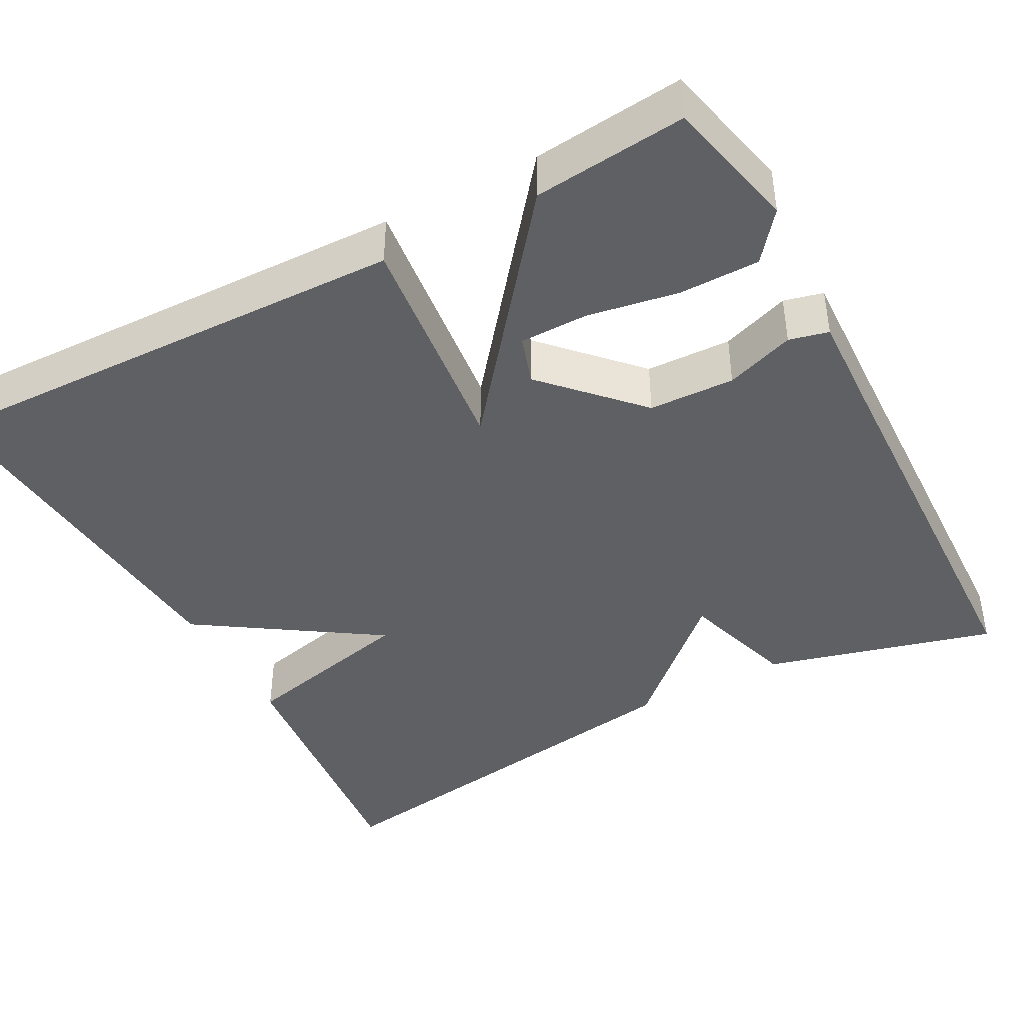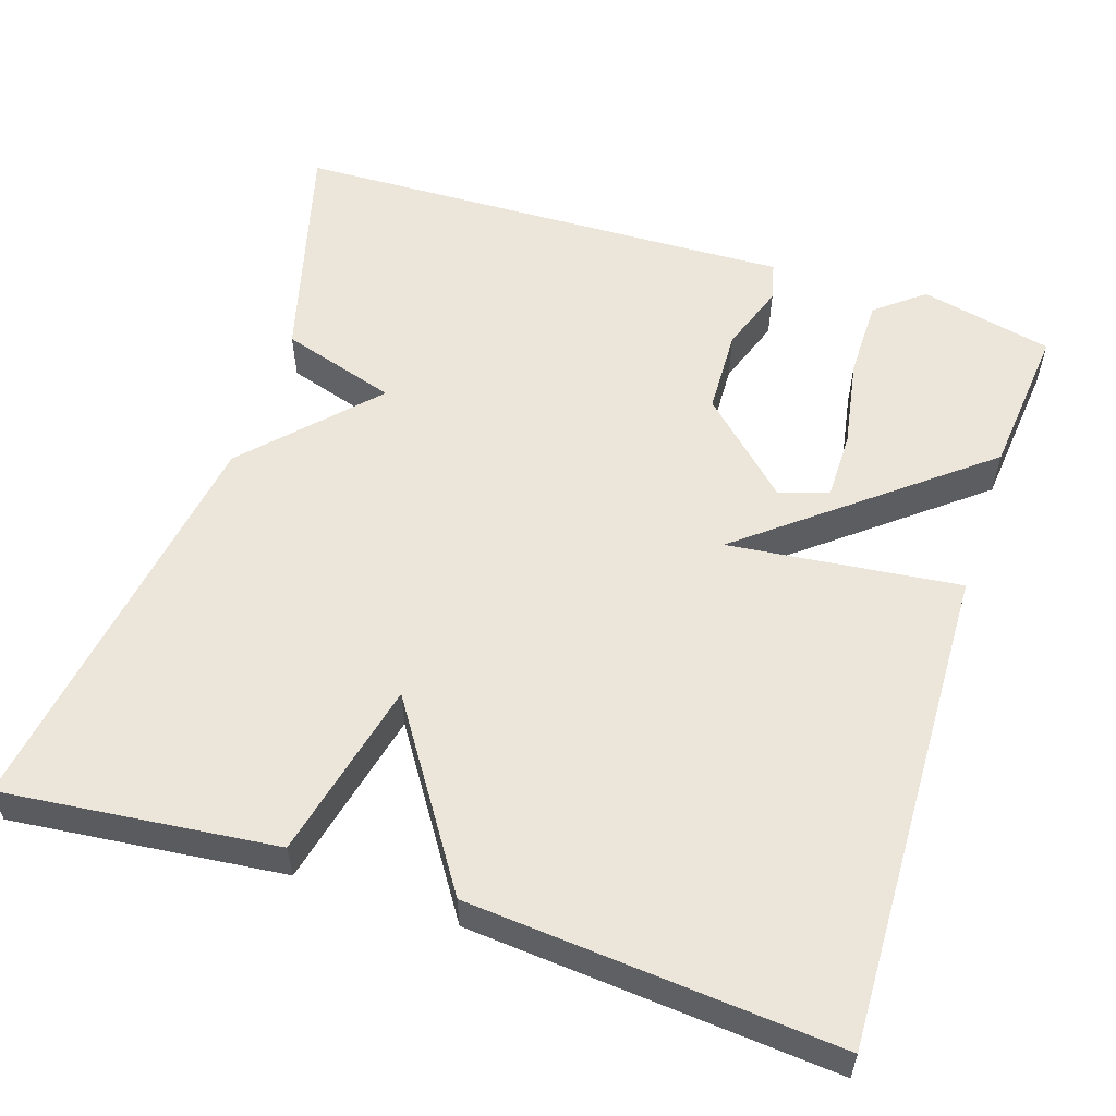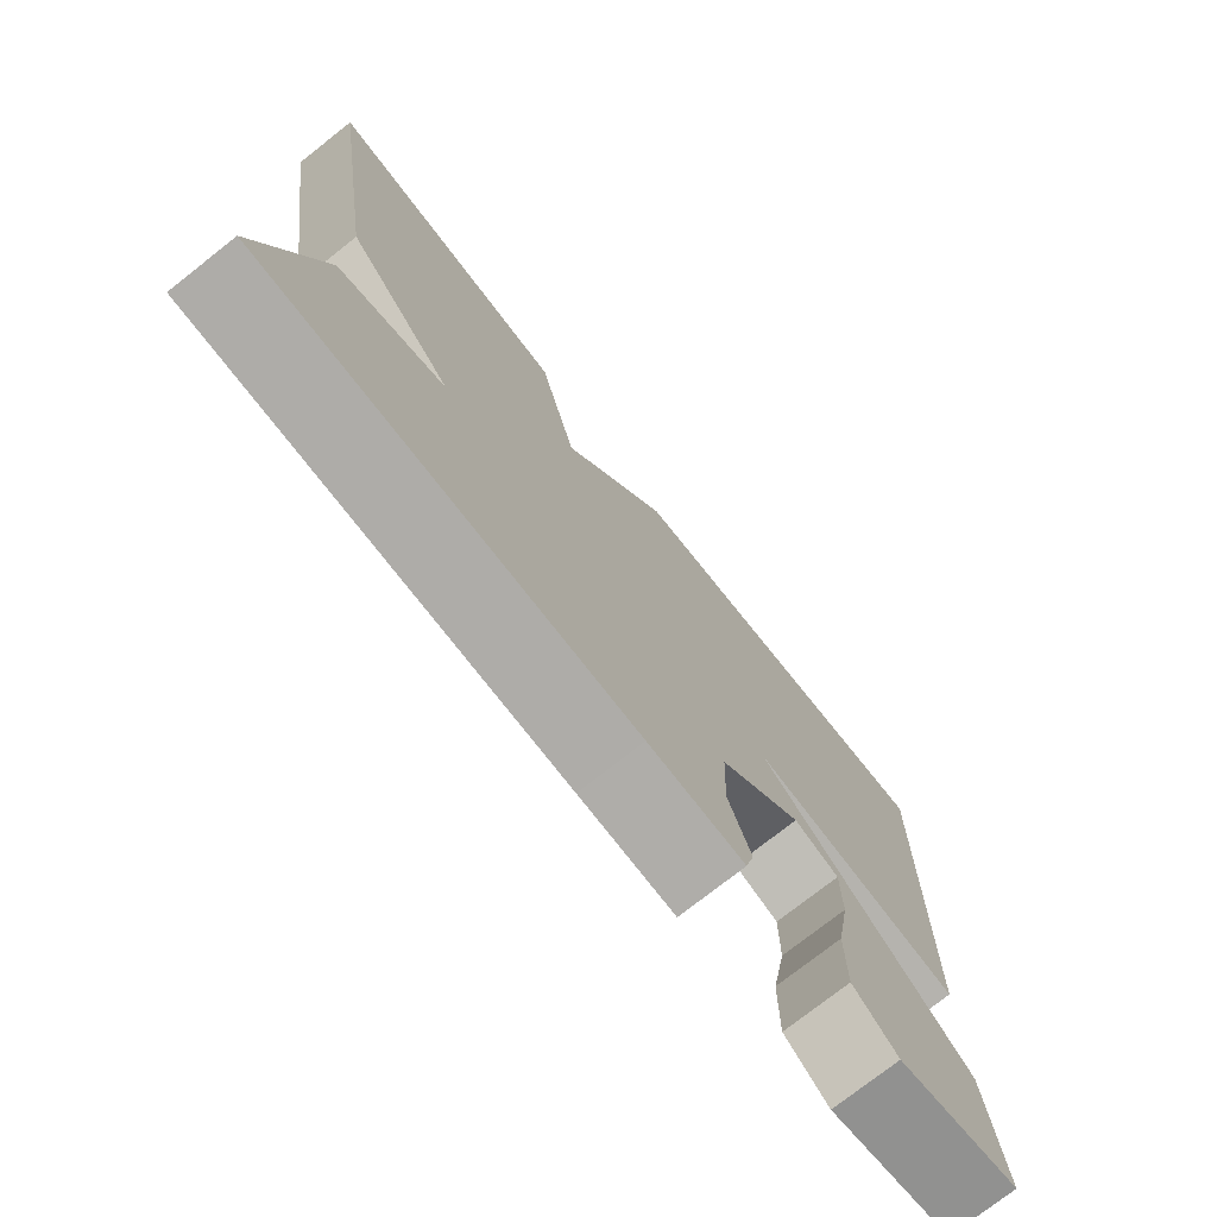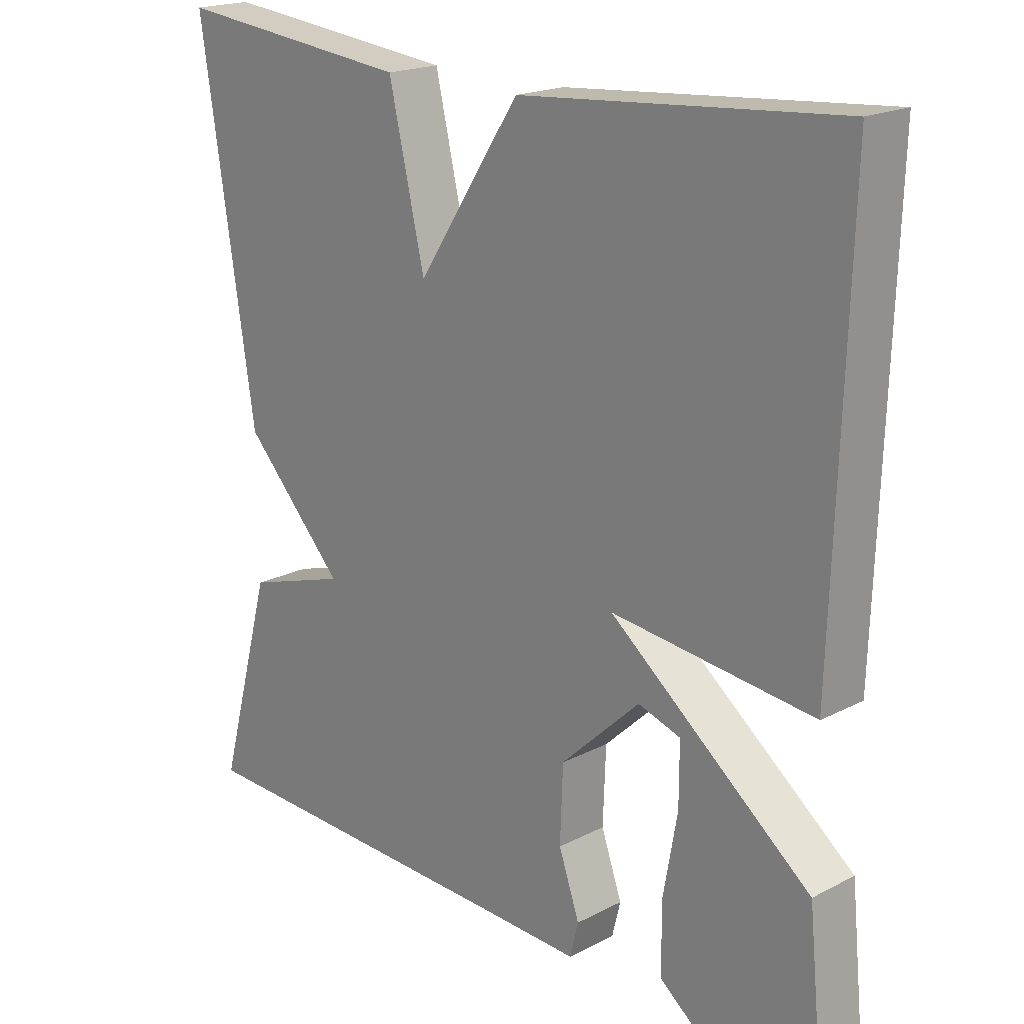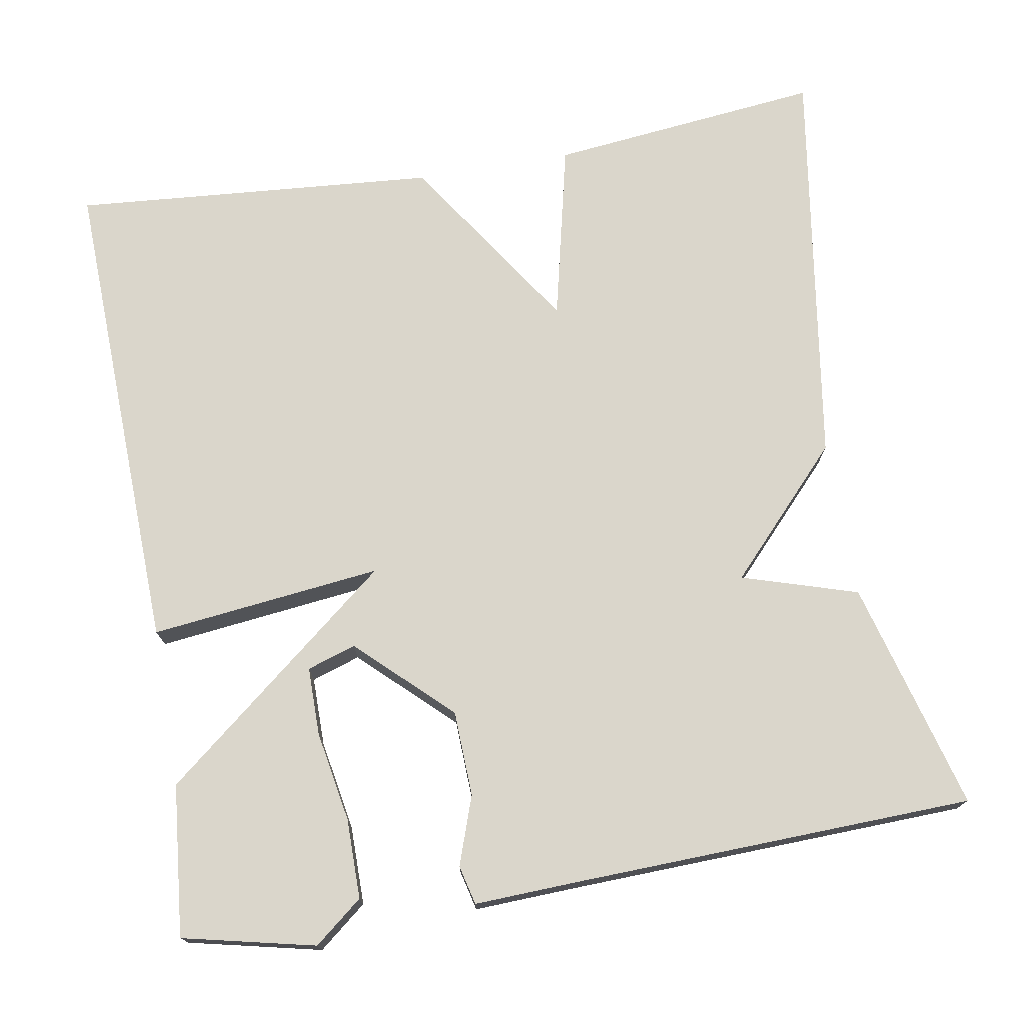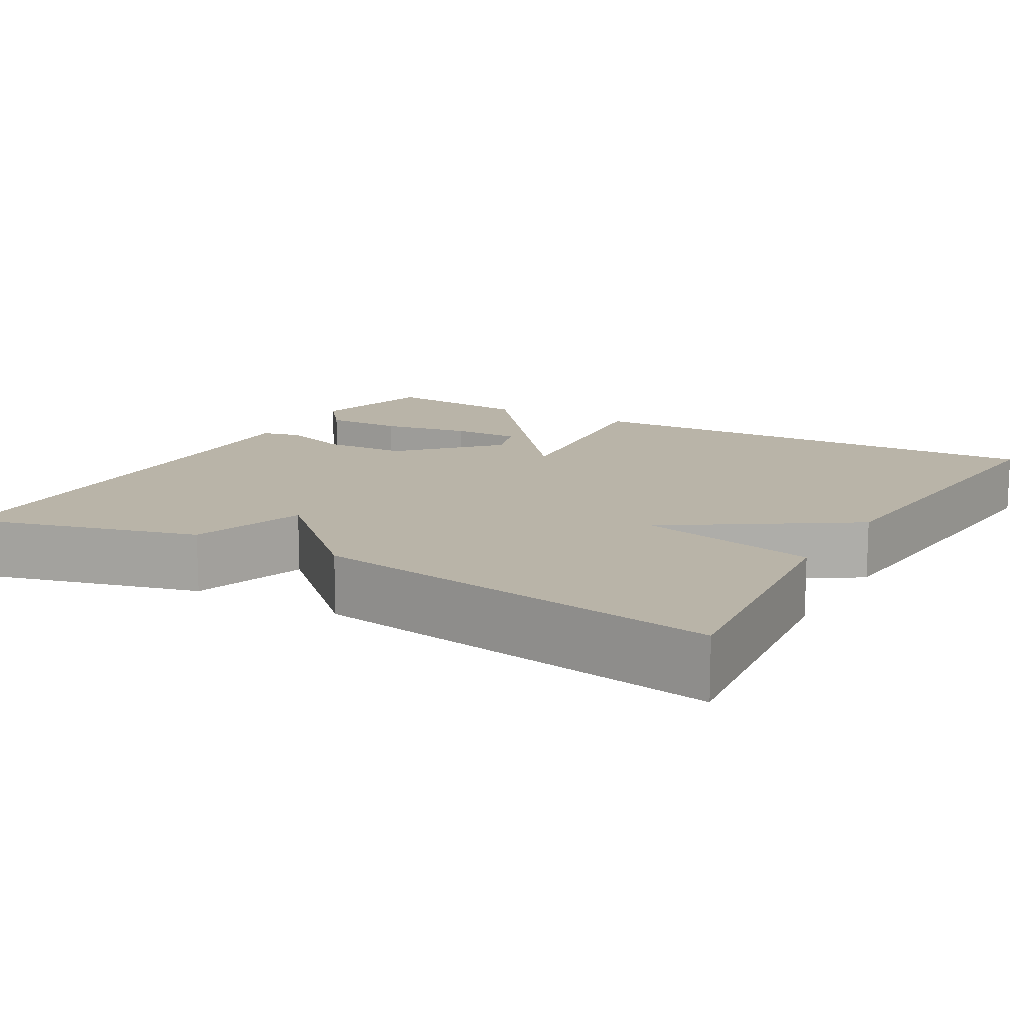
<metadata>
{"format":"obj","ext":"obj","renderer":"f3d","projection":"perspective","resolution":1024,"background":"white","views":[{"elev":-42.6,"azim":118.3,"up":"+Y"},{"elev":56.2,"azim":18.1,"up":"+Y"},{"elev":-75.7,"azim":-51.8,"up":"+Z"},{"elev":19.4,"azim":46.0,"up":"+Z"},{"elev":73.9,"azim":170.2,"up":"+Y"},{"elev":13.2,"azim":-60.0,"up":"+Y"}]}
</metadata>
<code>
v 0.5 0.07 0.5
v 0.481 0.07 -0.11
v 0.191 0.07 -0.077
v 0.481 0.07 -0.31
v 0.5 0.07 -0.5
v 0.334 0.07 -0.538
v 0.274 0.07 -0.49
v 0.274 0.07 -0.39
v 0.294 0.07 -0.277
v 0.294 0.07 -0.191
v 0.233 0.07 -0.171
v 0.119 0.07 -0.279
v 0.115 0.07 -0.386
v 0.145 0.07 -0.472
v 0.133 0.07 -0.521
v 0.003 0.07 -0.516
v -0.5 0.07 -0.5
v -0.422 0.07 -0.212
v -0.277 0.07 -0.167
v -0.422 0.07 -0.012
v -0.5 0.07 0.5
v -0.158 0.07 0.463
v -0.106 0.07 0.239
v 0.042 0.07 0.463
v 0.5 0 0.5
v 0.481 0 -0.11
v 0.191 0 -0.077
v 0.481 0 -0.31
v 0.5 0 -0.5
v 0.334 0 -0.538
v 0.274 0 -0.49
v 0.274 0 -0.39
v 0.294 0 -0.277
v 0.294 0 -0.191
v 0.233 0 -0.171
v 0.119 0 -0.279
v 0.115 0 -0.386
v 0.145 0 -0.472
v 0.133 0 -0.521
v 0.003 0 -0.516
v -0.5 0 -0.5
v -0.422 0 -0.212
v -0.277 0 -0.167
v -0.422 0 -0.012
v -0.5 0 0.5
v -0.158 0 0.463
v -0.106 0 0.239
v 0.042 0 0.463
f 1 2 3
f 24 1 3
f 23 24 3
f 21 22 23
f 20 21 23
f 19 20 23
f 19 23 3
f 18 19 3
f 17 18 3
f 16 17 3
f 13 14 15 16
f 12 13 16
f 12 16 3
f 11 12 3
f 10 11 3
f 7 8 9
f 6 7 9
f 5 6 9
f 4 5 9
f 4 9 10
f 3 4 10
f 27 26 25
f 27 25 48
f 27 48 47
f 47 46 45
f 47 45 44
f 47 44 43
f 27 47 43
f 27 43 42
f 27 42 41
f 27 41 40
f 40 39 38 37
f 40 37 36
f 27 40 36
f 27 36 35
f 27 35 34
f 33 32 31
f 33 31 30
f 33 30 29
f 33 29 28
f 34 33 28
f 34 28 27
f 1 25 26 2
f 2 26 27 3
f 3 27 28 4
f 4 28 29 5
f 5 29 30 6
f 6 30 31 7
f 7 31 32 8
f 8 32 33 9
f 9 33 34 10
f 10 34 35 11
f 11 35 36 12
f 12 36 37 13
f 13 37 38 14
f 14 38 39 15
f 15 39 40 16
f 16 40 41 17
f 17 41 42 18
f 18 42 43 19
f 19 43 44 20
f 20 44 45 21
f 21 45 46 22
f 22 46 47 23
f 23 47 48 24
f 24 48 25 1

</code>
